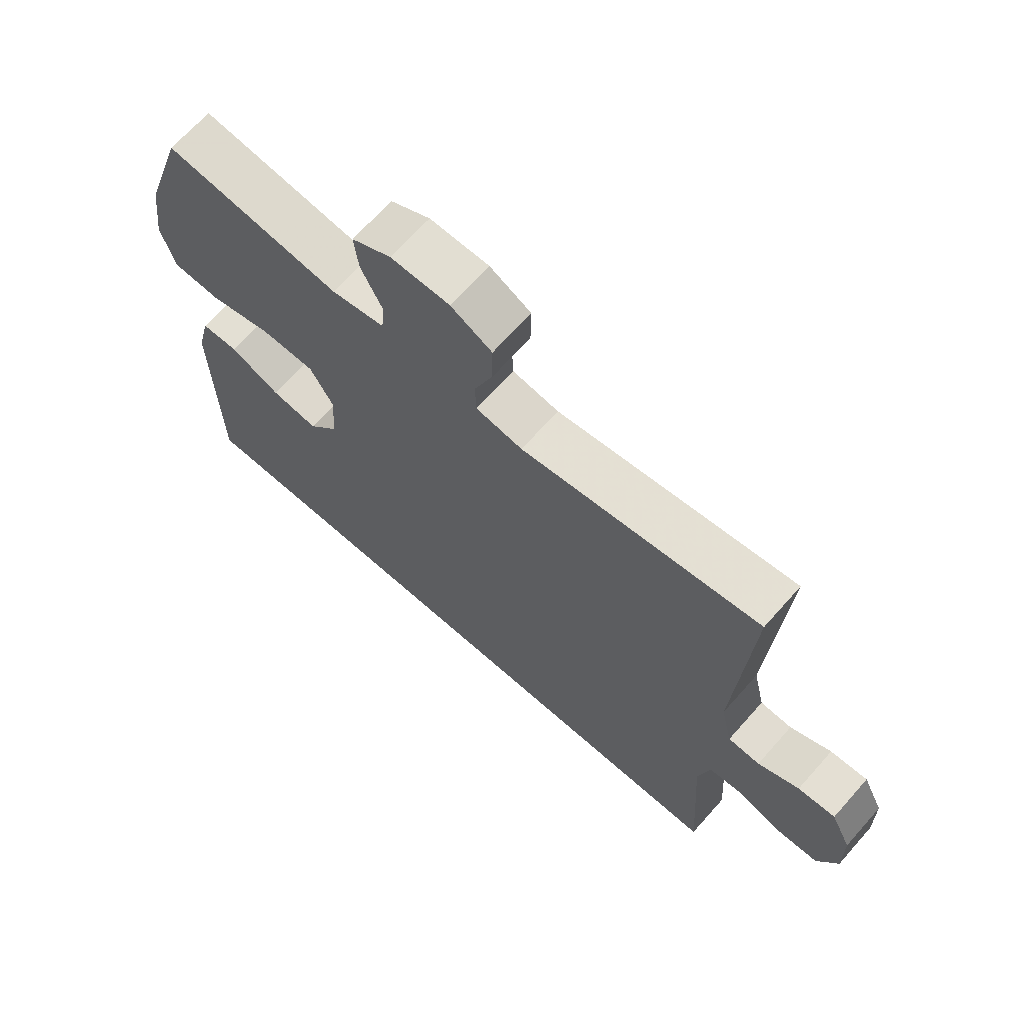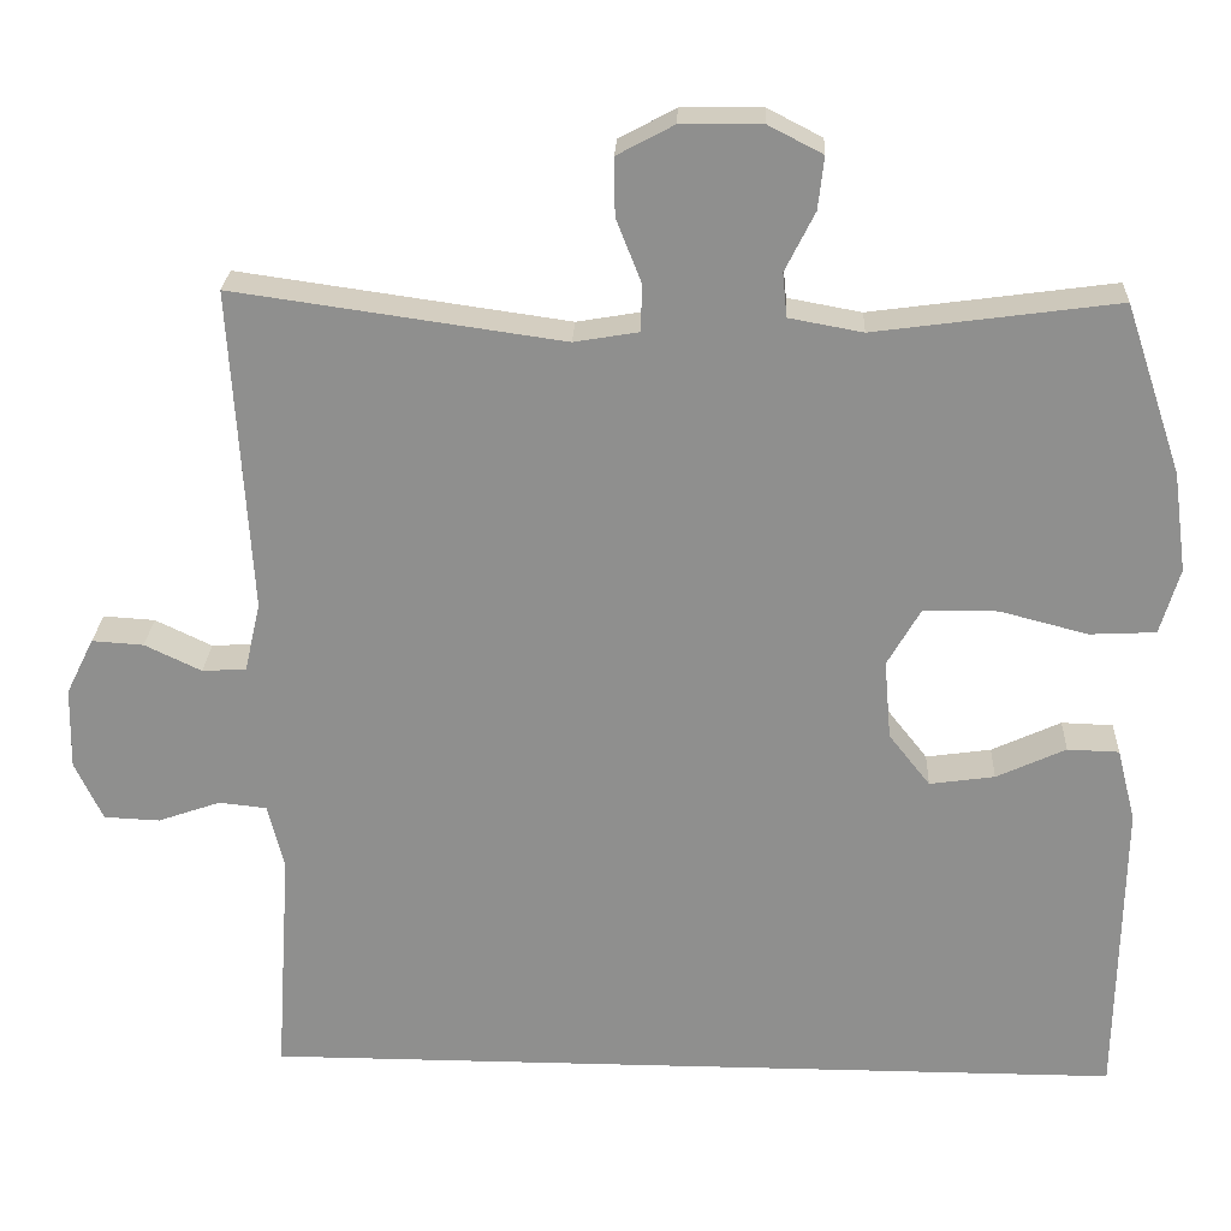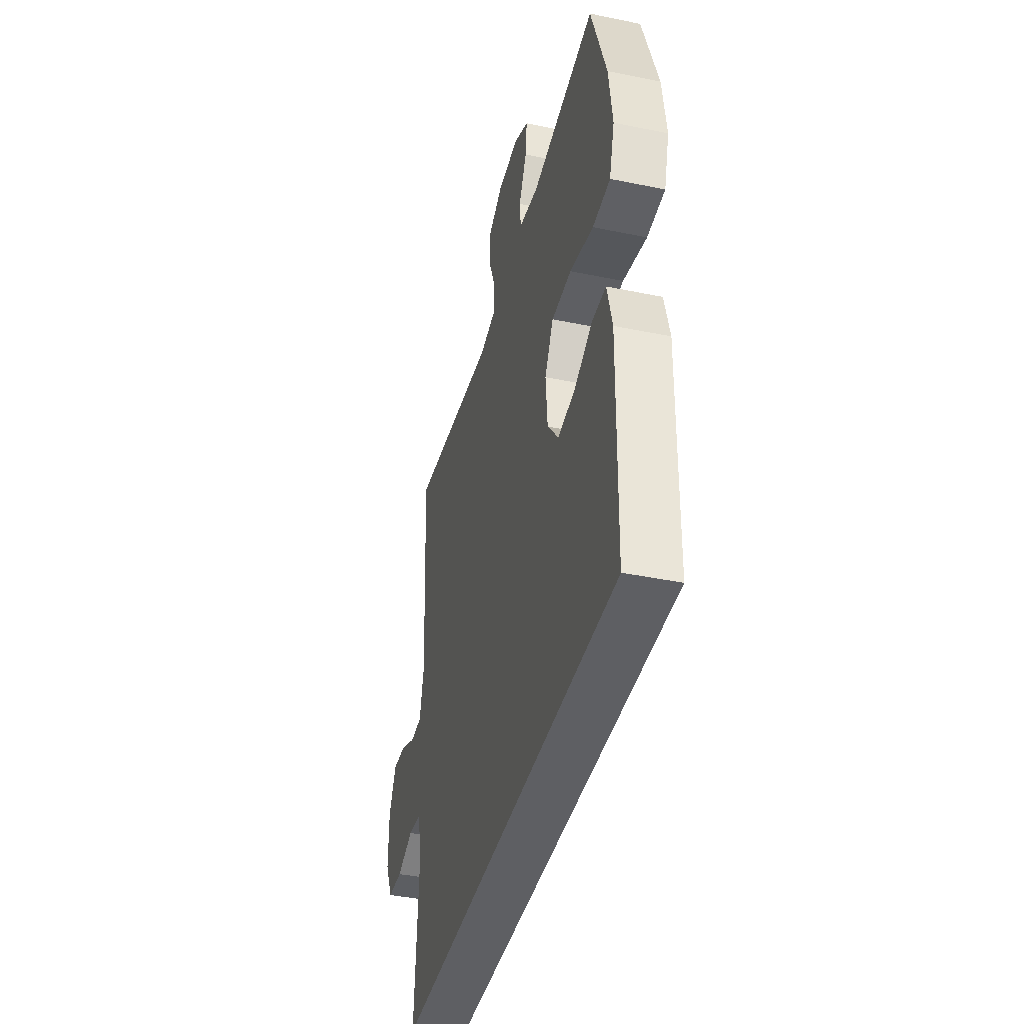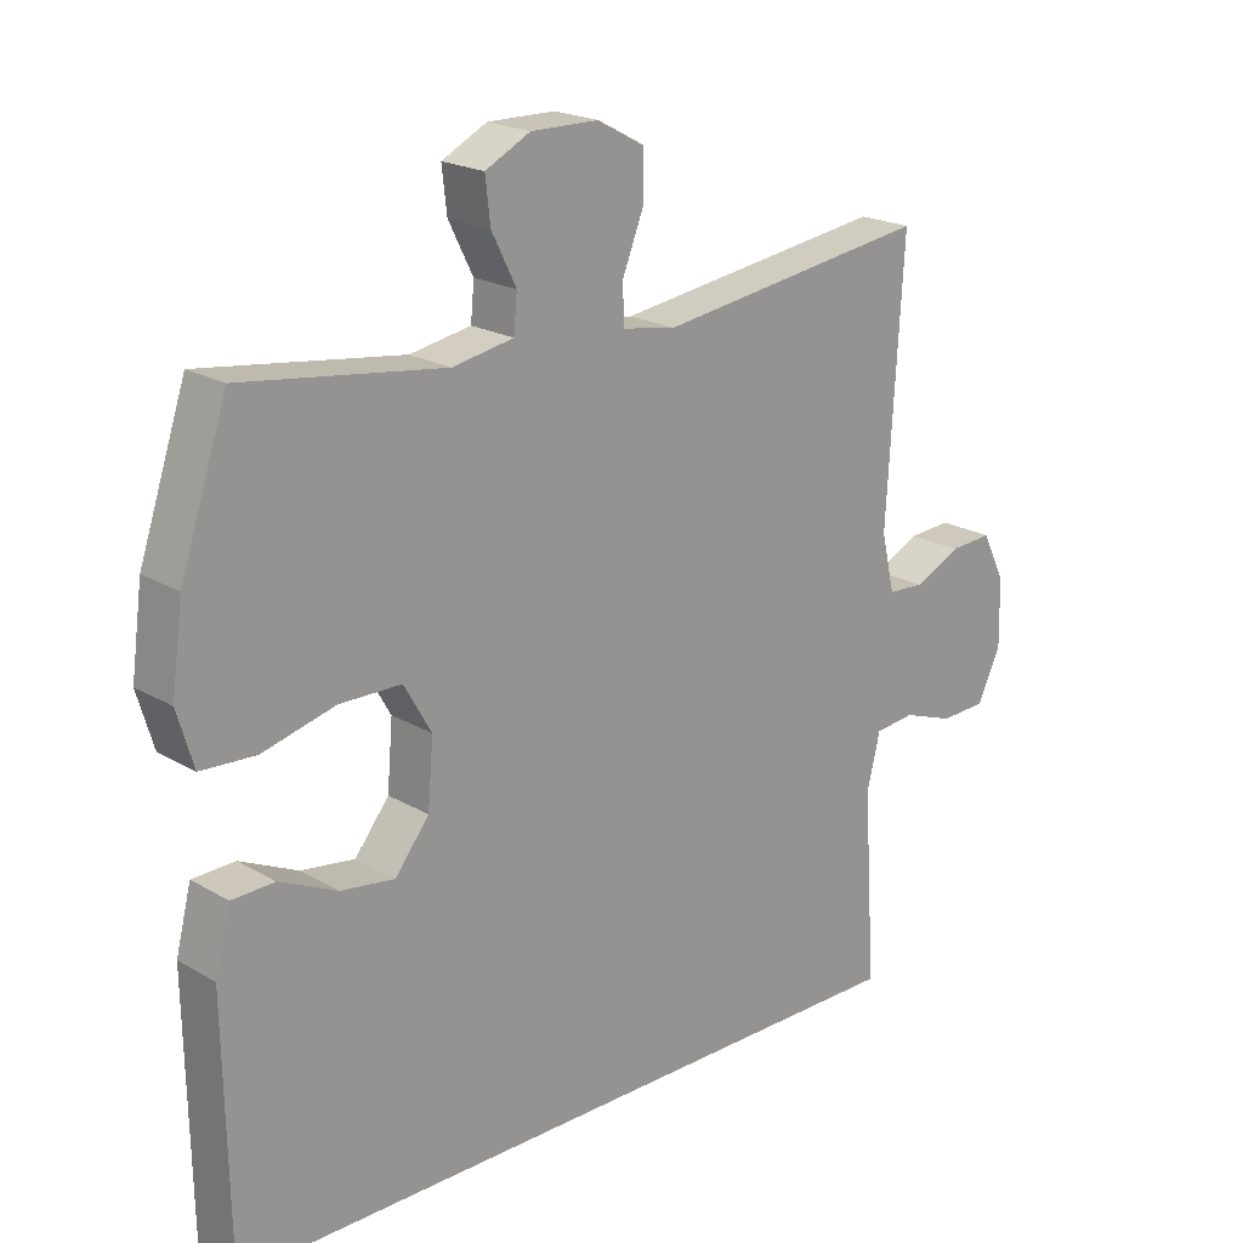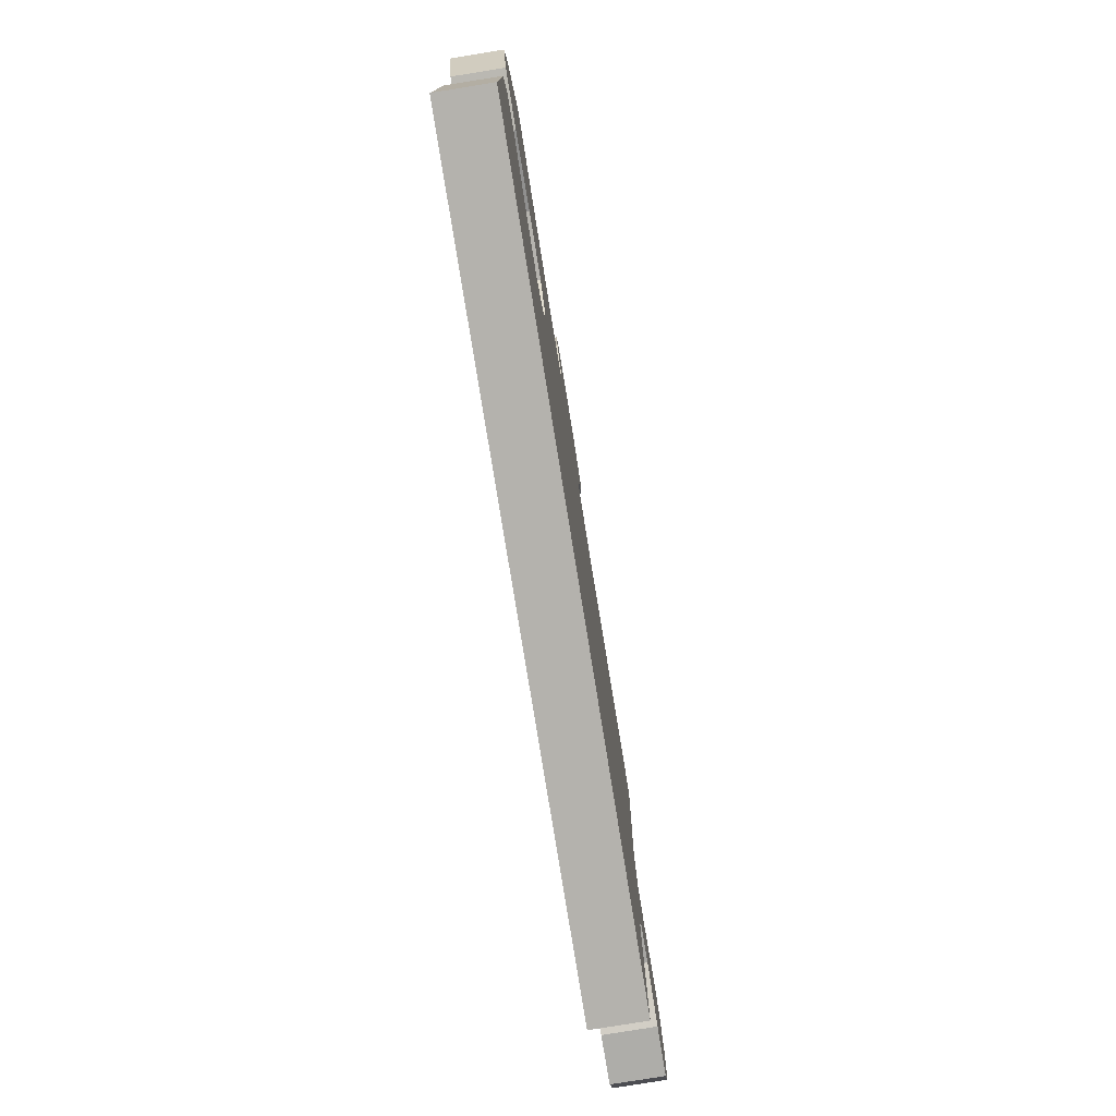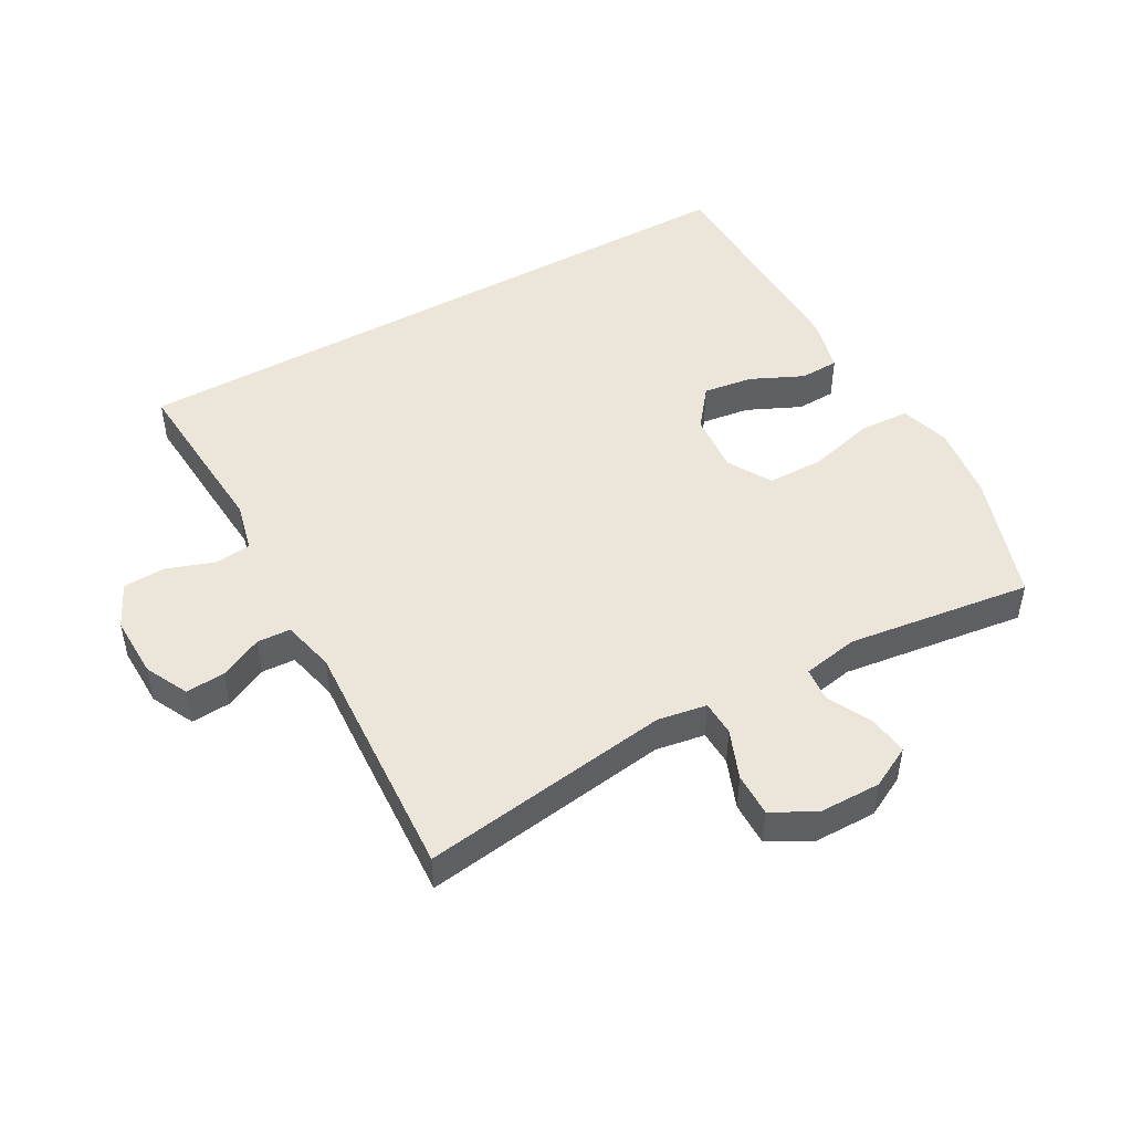
<metadata>
{"format":"obj","ext":"obj","renderer":"f3d","projection":"perspective","resolution":1024,"background":"white","views":[{"elev":67.6,"azim":-138.4,"up":"+Z"},{"elev":24.5,"azim":2.5,"up":"+Z"},{"elev":-40.6,"azim":75.8,"up":"+Z"},{"elev":20.5,"azim":136.7,"up":"+Z"},{"elev":-79.6,"azim":99.2,"up":"+Z"},{"elev":48.0,"azim":-29.4,"up":"+Y"}]}
</metadata>
<code>
v -0.48 0.07 -0.5
v -0.47 0.07 -0.346
v -0.462 0.07 -0.227
v -0.481 0.07 -0.149
v -0.538 0.07 -0.143
v -0.612 0.07 -0.169
v -0.678 0.07 -0.166
v -0.711 0.07 -0.096
v -0.709 0.07 0.001
v -0.676 0.07 0.068
v -0.615 0.07 0.064
v -0.548 0.07 0.032
v -0.496 0.07 0.035
v -0.477 0.07 0.117
v -0.5 0.07 0.5
v -0.111 0.07 0.445
v -0.035 0.07 0.458
v -0.033 0.07 0.513
v -0.063 0.07 0.589
v -0.064 0.07 0.657
v 0.003 0.07 0.693
v 0.099 0.07 0.694
v 0.163 0.07 0.661
v 0.156 0.07 0.599
v 0.121 0.07 0.529
v 0.126 0.07 0.477
v 0.213 0.07 0.461
v 0.5 0.07 0.5
v 0.567 0.07 0.3
v 0.583 0.07 0.182
v 0.56 0.07 0.104
v 0.482 0.07 0.1
v 0.378 0.07 0.127
v 0.29 0.07 0.126
v 0.251 0.07 0.058
v 0.259 0.07 -0.036
v 0.308 0.07 -0.098
v 0.385 0.07 -0.087
v 0.467 0.07 -0.049
v 0.528 0.07 -0.051
v 0.55 0.07 -0.138
v 0.544 0.07 -0.5
v -0.48 0 -0.5
v -0.47 0 -0.346
v -0.462 0 -0.227
v -0.481 0 -0.149
v -0.538 0 -0.143
v -0.612 0 -0.169
v -0.678 0 -0.166
v -0.711 0 -0.096
v -0.709 0 0.001
v -0.676 0 0.068
v -0.615 0 0.064
v -0.548 0 0.032
v -0.496 0 0.035
v -0.477 0 0.117
v -0.5 0 0.5
v -0.111 0 0.445
v -0.035 0 0.458
v -0.033 0 0.513
v -0.063 0 0.589
v -0.064 0 0.657
v 0.003 0 0.693
v 0.099 0 0.694
v 0.163 0 0.661
v 0.156 0 0.599
v 0.121 0 0.529
v 0.126 0 0.477
v 0.213 0 0.461
v 0.5 0 0.5
v 0.567 0 0.3
v 0.583 0 0.182
v 0.56 0 0.104
v 0.482 0 0.1
v 0.378 0 0.127
v 0.29 0 0.126
v 0.251 0 0.058
v 0.259 0 -0.036
v 0.308 0 -0.098
v 0.385 0 -0.087
v 0.467 0 -0.049
v 0.528 0 -0.051
v 0.55 0 -0.138
v 0.544 0 -0.5
f 38 39 40 41
f 37 38 41 42
f 36 37 42 1
f 30 31 32 33
f 30 33 34
f 27 28 29 30
f 26 27 30 34
f 22 23 24 25
f 22 25 26
f 21 22 26
f 18 19 20 21
f 17 18 21 26
f 16 17 26 34
f 14 15 16 34
f 9 10 11 12
f 9 12 13
f 8 9 13
f 5 6 7 8
f 4 5 8 13
f 3 4 13 14
f 35 36 1 2
f 3 14 34 35
f 2 3 35
f 83 82 81 80
f 84 83 80 79
f 43 84 79 78
f 75 74 73 72
f 76 75 72
f 72 71 70 69
f 76 72 69 68
f 67 66 65 64
f 68 67 64
f 68 64 63
f 63 62 61 60
f 68 63 60 59
f 76 68 59 58
f 76 58 57 56
f 54 53 52 51
f 55 54 51
f 55 51 50
f 50 49 48 47
f 55 50 47 46
f 56 55 46 45
f 44 43 78 77
f 77 76 56 45
f 77 45 44
f 1 43 44 2
f 2 44 45 3
f 3 45 46 4
f 4 46 47 5
f 5 47 48 6
f 6 48 49 7
f 7 49 50 8
f 8 50 51 9
f 9 51 52 10
f 10 52 53 11
f 11 53 54 12
f 12 54 55 13
f 13 55 56 14
f 14 56 57 15
f 15 57 58 16
f 16 58 59 17
f 17 59 60 18
f 18 60 61 19
f 19 61 62 20
f 20 62 63 21
f 21 63 64 22
f 22 64 65 23
f 23 65 66 24
f 24 66 67 25
f 25 67 68 26
f 26 68 69 27
f 27 69 70 28
f 28 70 71 29
f 29 71 72 30
f 30 72 73 31
f 31 73 74 32
f 32 74 75 33
f 33 75 76 34
f 34 76 77 35
f 35 77 78 36
f 36 78 79 37
f 37 79 80 38
f 38 80 81 39
f 39 81 82 40
f 40 82 83 41
f 41 83 84 42
f 42 84 43 1

</code>
